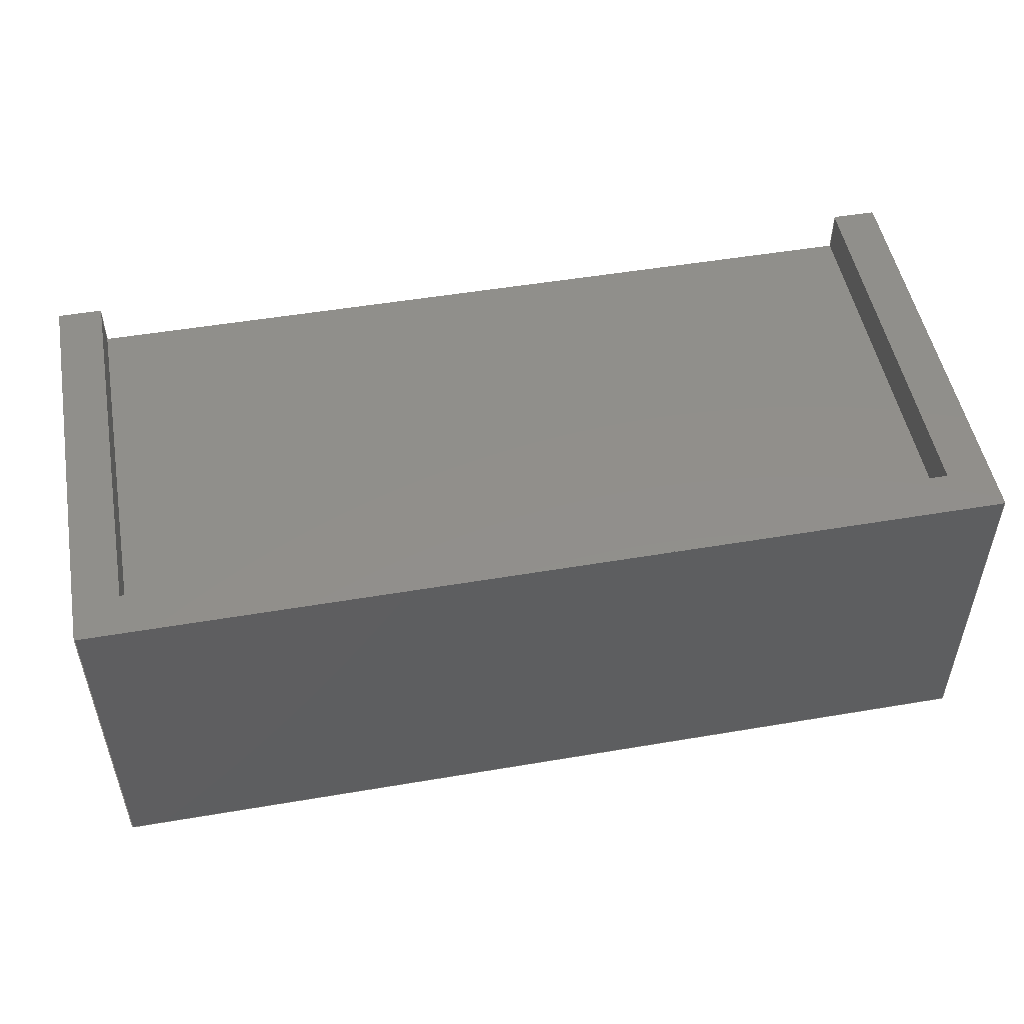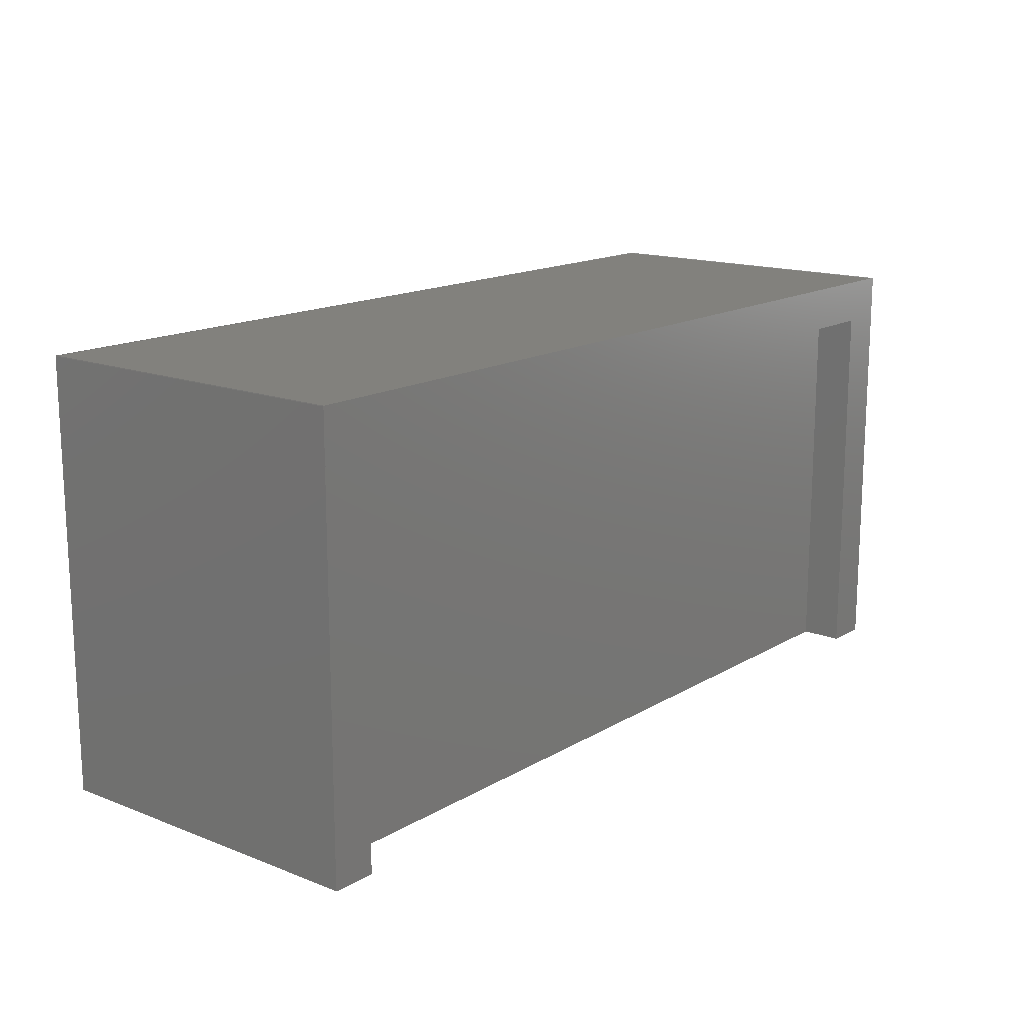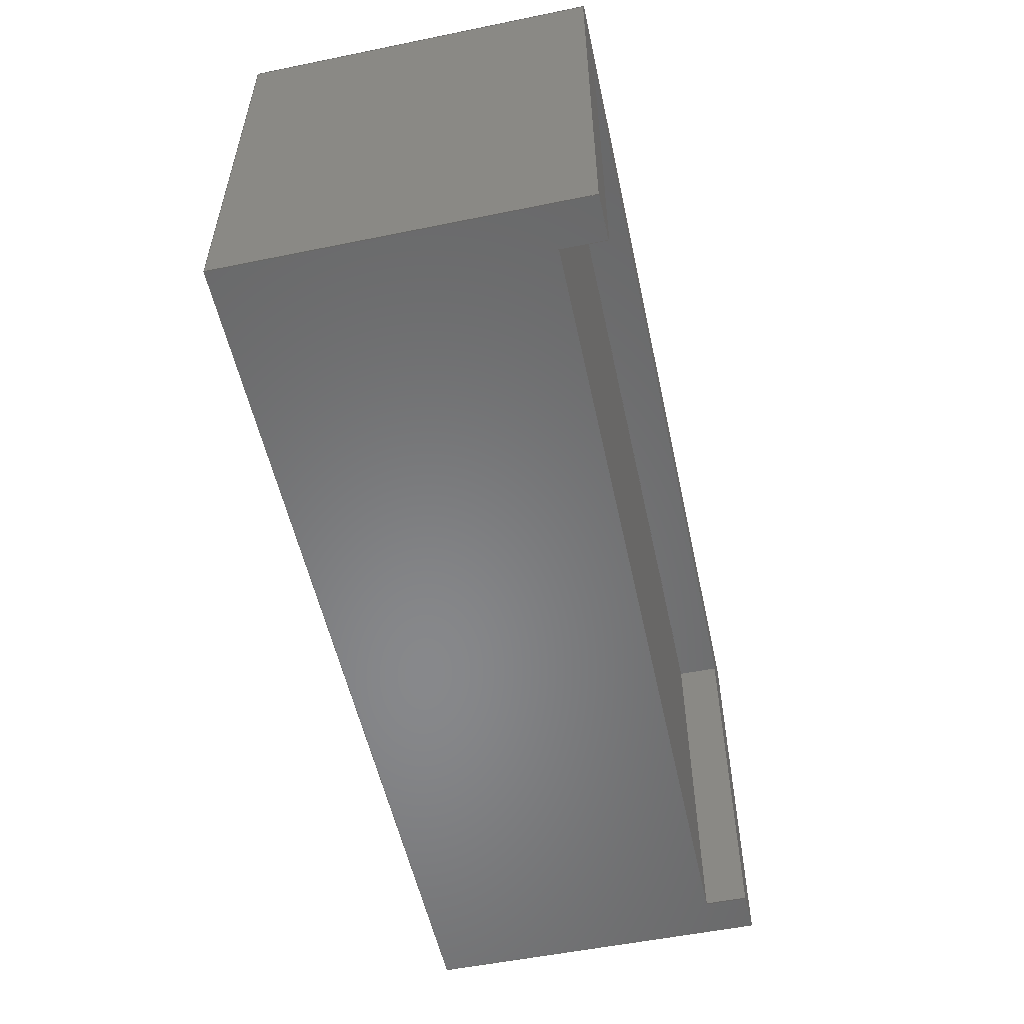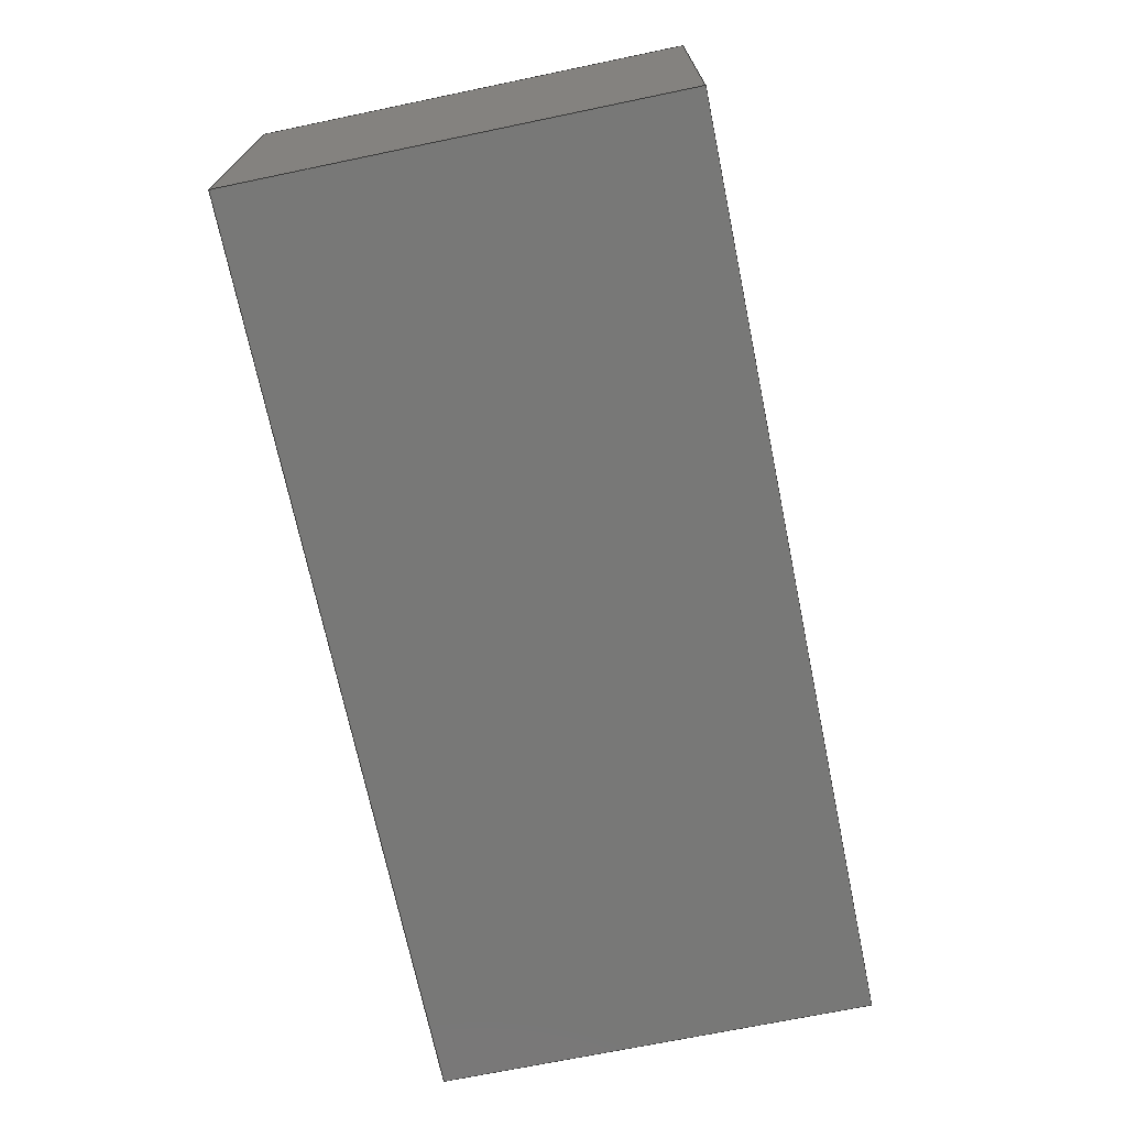
<metadata>
{"format":"step","ext":"step","renderer":"f3d","projection":"perspective","resolution":1024,"background":"white","views":[{"elev":50.7,"azim":169.5,"up":"+Z"},{"elev":15.4,"azim":-50.8,"up":"+Y"},{"elev":-54.6,"azim":-77.8,"up":"+Y"},{"elev":-70.5,"azim":101.7,"up":"+Z"}]}
</metadata>
<code>
ISO-10303-21;
DATA;
#1=MECHANICAL_DESIGN_GEOMETRIC_PRESENTATION_REPRESENTATION('',(#5,#6),
#307);
#2=SHAPE_REPRESENTATION_RELATIONSHIP('SRR','None',#314,#3);
#3=ADVANCED_BREP_SHAPE_REPRESENTATION('',(#4),#306);
#4=MANIFOLD_SOLID_BREP('Body1',#183);
#5=STYLED_ITEM('',(#324),#177);
#6=STYLED_ITEM('',(#323),#4);
#7=FACE_OUTER_BOUND('',#17,.T.);
#8=FACE_OUTER_BOUND('',#18,.T.);
#9=FACE_OUTER_BOUND('',#19,.T.);
#10=FACE_OUTER_BOUND('',#20,.T.);
#11=FACE_OUTER_BOUND('',#21,.T.);
#12=FACE_OUTER_BOUND('',#22,.T.);
#13=FACE_OUTER_BOUND('',#23,.T.);
#14=FACE_OUTER_BOUND('',#24,.T.);
#15=FACE_OUTER_BOUND('',#25,.T.);
#16=FACE_OUTER_BOUND('',#26,.T.);
#17=EDGE_LOOP('',(#115,#116,#117,#118));
#18=EDGE_LOOP('',(#119,#120,#121,#122));
#19=EDGE_LOOP('',(#123,#124,#125,#126));
#20=EDGE_LOOP('',(#127,#128,#129,#130));
#21=EDGE_LOOP('',(#131,#132,#133,#134,#135,#136,#137,#138));
#22=EDGE_LOOP('',(#139,#140,#141,#142,#143,#144,#145,#146));
#23=EDGE_LOOP('',(#147,#148,#149,#150));
#24=EDGE_LOOP('',(#151,#152,#153,#154));
#25=EDGE_LOOP('',(#155,#156,#157,#158));
#26=EDGE_LOOP('',(#159,#160,#161,#162));
#27=LINE('',#257,#51);
#28=LINE('',#259,#52);
#29=LINE('',#261,#53);
#30=LINE('',#262,#54);
#31=LINE('',#266,#55);
#32=LINE('',#268,#56);
#33=LINE('',#270,#57);
#34=LINE('',#271,#58);
#35=LINE('',#273,#59);
#36=LINE('',#274,#60);
#37=LINE('',#276,#61);
#38=LINE('',#279,#62);
#39=LINE('',#281,#63);
#40=LINE('',#283,#64);
#41=LINE('',#285,#65);
#42=LINE('',#286,#66);
#43=LINE('',#289,#67);
#44=LINE('',#291,#68);
#45=LINE('',#292,#69);
#46=LINE('',#295,#70);
#47=LINE('',#296,#71);
#48=LINE('',#299,#72);
#49=LINE('',#300,#73);
#50=LINE('',#302,#74);
#51=VECTOR('',#211,1);
#52=VECTOR('',#212,1);
#53=VECTOR('',#213,1);
#54=VECTOR('',#214,1);
#55=VECTOR('',#217,1);
#56=VECTOR('',#218,1);
#57=VECTOR('',#219,1);
#58=VECTOR('',#220,1);
#59=VECTOR('',#223,1);
#60=VECTOR('',#224,1);
#61=VECTOR('',#227,1);
#62=VECTOR('',#230,1);
#63=VECTOR('',#231,1);
#64=VECTOR('',#232,1);
#65=VECTOR('',#233,1);
#66=VECTOR('',#234,1);
#67=VECTOR('',#237,1);
#68=VECTOR('',#238,1);
#69=VECTOR('',#239,1);
#70=VECTOR('',#242,1);
#71=VECTOR('',#243,1);
#72=VECTOR('',#246,1);
#73=VECTOR('',#247,1);
#74=VECTOR('',#250,1);
#75=VERTEX_POINT('',#255);
#76=VERTEX_POINT('',#256);
#77=VERTEX_POINT('',#258);
#78=VERTEX_POINT('',#260);
#79=VERTEX_POINT('',#264);
#80=VERTEX_POINT('',#265);
#81=VERTEX_POINT('',#267);
#82=VERTEX_POINT('',#269);
#83=VERTEX_POINT('',#278);
#84=VERTEX_POINT('',#280);
#85=VERTEX_POINT('',#282);
#86=VERTEX_POINT('',#284);
#87=VERTEX_POINT('',#288);
#88=VERTEX_POINT('',#290);
#89=VERTEX_POINT('',#294);
#90=VERTEX_POINT('',#298);
#91=EDGE_CURVE('',#75,#76,#27,.T.);
#92=EDGE_CURVE('',#77,#75,#28,.T.);
#93=EDGE_CURVE('',#77,#78,#29,.T.);
#94=EDGE_CURVE('',#76,#78,#30,.T.);
#95=EDGE_CURVE('',#79,#80,#31,.T.);
#96=EDGE_CURVE('',#79,#81,#32,.T.);
#97=EDGE_CURVE('',#81,#82,#33,.T.);
#98=EDGE_CURVE('',#80,#82,#34,.T.);
#99=EDGE_CURVE('',#76,#79,#35,.T.);
#100=EDGE_CURVE('',#78,#81,#36,.T.);
#101=EDGE_CURVE('',#82,#77,#37,.T.);
#102=EDGE_CURVE('',#83,#75,#38,.T.);
#103=EDGE_CURVE('',#84,#83,#39,.T.);
#104=EDGE_CURVE('',#85,#84,#40,.T.);
#105=EDGE_CURVE('',#86,#85,#41,.T.);
#106=EDGE_CURVE('',#80,#86,#42,.T.);
#107=EDGE_CURVE('',#86,#87,#43,.T.);
#108=EDGE_CURVE('',#88,#87,#44,.T.);
#109=EDGE_CURVE('',#83,#88,#45,.T.);
#110=EDGE_CURVE('',#89,#88,#46,.T.);
#111=EDGE_CURVE('',#84,#89,#47,.T.);
#112=EDGE_CURVE('',#90,#89,#48,.T.);
#113=EDGE_CURVE('',#85,#90,#49,.T.);
#114=EDGE_CURVE('',#87,#90,#50,.T.);
#115=ORIENTED_EDGE('',*,*,#91,.F.);
#116=ORIENTED_EDGE('',*,*,#92,.F.);
#117=ORIENTED_EDGE('',*,*,#93,.T.);
#118=ORIENTED_EDGE('',*,*,#94,.F.);
#119=ORIENTED_EDGE('',*,*,#95,.F.);
#120=ORIENTED_EDGE('',*,*,#96,.T.);
#121=ORIENTED_EDGE('',*,*,#97,.T.);
#122=ORIENTED_EDGE('',*,*,#98,.F.);
#123=ORIENTED_EDGE('',*,*,#99,.F.);
#124=ORIENTED_EDGE('',*,*,#94,.T.);
#125=ORIENTED_EDGE('',*,*,#100,.T.);
#126=ORIENTED_EDGE('',*,*,#96,.F.);
#127=ORIENTED_EDGE('',*,*,#100,.F.);
#128=ORIENTED_EDGE('',*,*,#93,.F.);
#129=ORIENTED_EDGE('',*,*,#101,.F.);
#130=ORIENTED_EDGE('',*,*,#97,.F.);
#131=ORIENTED_EDGE('',*,*,#98,.T.);
#132=ORIENTED_EDGE('',*,*,#101,.T.);
#133=ORIENTED_EDGE('',*,*,#92,.T.);
#134=ORIENTED_EDGE('',*,*,#102,.F.);
#135=ORIENTED_EDGE('',*,*,#103,.F.);
#136=ORIENTED_EDGE('',*,*,#104,.F.);
#137=ORIENTED_EDGE('',*,*,#105,.F.);
#138=ORIENTED_EDGE('',*,*,#106,.F.);
#139=ORIENTED_EDGE('',*,*,#95,.T.);
#140=ORIENTED_EDGE('',*,*,#106,.T.);
#141=ORIENTED_EDGE('',*,*,#107,.T.);
#142=ORIENTED_EDGE('',*,*,#108,.F.);
#143=ORIENTED_EDGE('',*,*,#109,.F.);
#144=ORIENTED_EDGE('',*,*,#102,.T.);
#145=ORIENTED_EDGE('',*,*,#91,.T.);
#146=ORIENTED_EDGE('',*,*,#99,.T.);
#147=ORIENTED_EDGE('',*,*,#103,.T.);
#148=ORIENTED_EDGE('',*,*,#109,.T.);
#149=ORIENTED_EDGE('',*,*,#110,.F.);
#150=ORIENTED_EDGE('',*,*,#111,.F.);
#151=ORIENTED_EDGE('',*,*,#104,.T.);
#152=ORIENTED_EDGE('',*,*,#111,.T.);
#153=ORIENTED_EDGE('',*,*,#112,.F.);
#154=ORIENTED_EDGE('',*,*,#113,.F.);
#155=ORIENTED_EDGE('',*,*,#105,.T.);
#156=ORIENTED_EDGE('',*,*,#113,.T.);
#157=ORIENTED_EDGE('',*,*,#114,.F.);
#158=ORIENTED_EDGE('',*,*,#107,.F.);
#159=ORIENTED_EDGE('',*,*,#114,.T.);
#160=ORIENTED_EDGE('',*,*,#112,.T.);
#161=ORIENTED_EDGE('',*,*,#110,.T.);
#162=ORIENTED_EDGE('',*,*,#108,.T.);
#163=PLANE('',#197);
#164=PLANE('',#198);
#165=PLANE('',#199);
#166=PLANE('',#200);
#167=PLANE('',#201);
#168=PLANE('',#202);
#169=PLANE('',#203);
#170=PLANE('',#204);
#171=PLANE('',#205);
#172=PLANE('',#206);
#173=ADVANCED_FACE('',(#7),#163,.F.);
#174=ADVANCED_FACE('',(#8),#164,.F.);
#175=ADVANCED_FACE('',(#9),#165,.F.);
#176=ADVANCED_FACE('',(#10),#166,.F.);
#177=ADVANCED_FACE('',(#11),#167,.F.);
#178=ADVANCED_FACE('',(#12),#168,.T.);
#179=ADVANCED_FACE('',(#13),#169,.T.);
#180=ADVANCED_FACE('',(#14),#170,.T.);
#181=ADVANCED_FACE('',(#15),#171,.T.);
#182=ADVANCED_FACE('',(#16),#172,.T.);
#183=CLOSED_SHELL('',(#173,#174,#175,#176,#177,#178,#179,#180,#181,#182));
#184=DERIVED_UNIT_ELEMENT(#186,1);
#185=DERIVED_UNIT_ELEMENT(#309,3);
#186=(
MASS_UNIT()
NAMED_UNIT(*)
SI_UNIT(.KILO.,.GRAM.)
);
#187=DERIVED_UNIT((#184,#185));
#188=MEASURE_REPRESENTATION_ITEM('density measure',
POSITIVE_RATIO_MEASURE(7850),#187);
#189=PROPERTY_DEFINITION_REPRESENTATION(#194,#191);
#190=PROPERTY_DEFINITION_REPRESENTATION(#195,#192);
#191=REPRESENTATION('material name',(#193),#306);
#192=REPRESENTATION('density',(#188),#306);
#193=DESCRIPTIVE_REPRESENTATION_ITEM('Steel','Steel');
#194=PROPERTY_DEFINITION('material property','material name',#316);
#195=PROPERTY_DEFINITION('material property','density of part',#316);
#196=AXIS2_PLACEMENT_3D('placement',#253,#207,#208);
#197=AXIS2_PLACEMENT_3D('',#254,#209,#210);
#198=AXIS2_PLACEMENT_3D('',#263,#215,#216);
#199=AXIS2_PLACEMENT_3D('',#272,#221,#222);
#200=AXIS2_PLACEMENT_3D('',#275,#225,#226);
#201=AXIS2_PLACEMENT_3D('',#277,#228,#229);
#202=AXIS2_PLACEMENT_3D('',#287,#235,#236);
#203=AXIS2_PLACEMENT_3D('',#293,#240,#241);
#204=AXIS2_PLACEMENT_3D('',#297,#244,#245);
#205=AXIS2_PLACEMENT_3D('',#301,#248,#249);
#206=AXIS2_PLACEMENT_3D('',#303,#251,#252);
#207=DIRECTION('axis',(0,0,1));
#208=DIRECTION('refdir',(1,0,0));
#209=DIRECTION('center_axis',(-1,0,0));
#210=DIRECTION('ref_axis',(0,1,0));
#211=DIRECTION('',(0,1,0));
#212=DIRECTION('',(0,0,1));
#213=DIRECTION('',(0,1,0));
#214=DIRECTION('',(0,0,-1));
#215=DIRECTION('center_axis',(1,0,0));
#216=DIRECTION('ref_axis',(0,-1,0));
#217=DIRECTION('',(0,-1,0));
#218=DIRECTION('',(0,0,-1));
#219=DIRECTION('',(0,-1,0));
#220=DIRECTION('',(0,0,-1));
#221=DIRECTION('center_axis',(0,1,0));
#222=DIRECTION('ref_axis',(1,0,0));
#223=DIRECTION('',(1,0,0));
#224=DIRECTION('',(1,0,0));
#225=DIRECTION('center_axis',(0,0,-1));
#226=DIRECTION('ref_axis',(-1,0,0));
#227=DIRECTION('',(-1,0,0));
#228=DIRECTION('center_axis',(0,1,0));
#229=DIRECTION('ref_axis',(1,0,0));
#230=DIRECTION('',(1,0,0));
#231=DIRECTION('',(0,0,1));
#232=DIRECTION('',(-1,0,0));
#233=DIRECTION('',(0,0,-1));
#234=DIRECTION('',(1,0,0));
#235=DIRECTION('center_axis',(0,0,1));
#236=DIRECTION('ref_axis',(1,0,0));
#237=DIRECTION('',(0,1,0));
#238=DIRECTION('',(1,0,0));
#239=DIRECTION('',(0,1,0));
#240=DIRECTION('center_axis',(-1,0,0));
#241=DIRECTION('ref_axis',(0,0,1));
#242=DIRECTION('',(0,0,1));
#243=DIRECTION('',(0,1,0));
#244=DIRECTION('center_axis',(0,0,-1));
#245=DIRECTION('ref_axis',(-1,0,0));
#246=DIRECTION('',(-1,0,0));
#247=DIRECTION('',(0,1,0));
#248=DIRECTION('center_axis',(1,0,0));
#249=DIRECTION('ref_axis',(0,0,-1));
#250=DIRECTION('',(0,0,-1));
#251=DIRECTION('center_axis',(0,1,0));
#252=DIRECTION('ref_axis',(0,0,1));
#253=CARTESIAN_POINT('',(0,0,0));
#254=CARTESIAN_POINT('Origin',(-0.1898,0,0.08));
#255=CARTESIAN_POINT('',(-0.1898,0,0.08));
#256=CARTESIAN_POINT('',(-0.1898,0.18,0.08));
#257=CARTESIAN_POINT('',(-0.1898,0,0.08));
#258=CARTESIAN_POINT('',(-0.1898,0,0.06));
#259=CARTESIAN_POINT('',(-0.1898,0,0.04));
#260=CARTESIAN_POINT('',(-0.1898,0.18,0.06));
#261=CARTESIAN_POINT('',(-0.1898,0,0.06));
#262=CARTESIAN_POINT('',(-0.1898,0.18,0.08));
#263=CARTESIAN_POINT('Origin',(0.1898,0.18,0.08));
#264=CARTESIAN_POINT('',(0.1898,0.18,0.08));
#265=CARTESIAN_POINT('',(0.1898,0,0.08));
#266=CARTESIAN_POINT('',(0.1898,0.09,0.08));
#267=CARTESIAN_POINT('',(0.1898,0.18,0.06));
#268=CARTESIAN_POINT('',(0.1898,0.18,0.08));
#269=CARTESIAN_POINT('',(0.1898,0,0.06));
#270=CARTESIAN_POINT('',(0.1898,0.18,0.06));
#271=CARTESIAN_POINT('',(0.1898,0,0.04));
#272=CARTESIAN_POINT('Origin',(-0.1898,0.18,0.08));
#273=CARTESIAN_POINT('',(-0.1999,0.18,0.08));
#274=CARTESIAN_POINT('',(-0.1898,0.18,0.06));
#275=CARTESIAN_POINT('Origin',(0,0.09,0.06));
#276=CARTESIAN_POINT('',(0,0,0.06));
#277=CARTESIAN_POINT('Origin',(0,0,0));
#278=CARTESIAN_POINT('',(-0.21,0,0.08));
#279=CARTESIAN_POINT('',(-0.21,0,0.08));
#280=CARTESIAN_POINT('',(-0.21,0,-0.08));
#281=CARTESIAN_POINT('',(-0.21,0,-0.08));
#282=CARTESIAN_POINT('',(0.21,0,-0.08));
#283=CARTESIAN_POINT('',(0.21,0,-0.08));
#284=CARTESIAN_POINT('',(0.21,0,0.08));
#285=CARTESIAN_POINT('',(0.21,0,0.08));
#286=CARTESIAN_POINT('',(-0.21,0,0.08));
#287=CARTESIAN_POINT('Origin',(-0.21,0,0.08));
#288=CARTESIAN_POINT('',(0.21,0.2,0.08));
#289=CARTESIAN_POINT('',(0.21,0,0.08));
#290=CARTESIAN_POINT('',(-0.21,0.2,0.08));
#291=CARTESIAN_POINT('',(-0.21,0.2,0.08));
#292=CARTESIAN_POINT('',(-0.21,0,0.08));
#293=CARTESIAN_POINT('Origin',(-0.21,0,-0.08));
#294=CARTESIAN_POINT('',(-0.21,0.2,-0.08));
#295=CARTESIAN_POINT('',(-0.21,0.2,-0.08));
#296=CARTESIAN_POINT('',(-0.21,0,-0.08));
#297=CARTESIAN_POINT('Origin',(0.21,0,-0.08));
#298=CARTESIAN_POINT('',(0.21,0.2,-0.08));
#299=CARTESIAN_POINT('',(0.21,0.2,-0.08));
#300=CARTESIAN_POINT('',(0.21,0,-0.08));
#301=CARTESIAN_POINT('Origin',(0.21,0,0.08));
#302=CARTESIAN_POINT('',(0.21,0.2,0.08));
#303=CARTESIAN_POINT('Origin',(0,0.2,0));
#304=UNCERTAINTY_MEASURE_WITH_UNIT(LENGTH_MEASURE(0.001),#308,
'DISTANCE_ACCURACY_VALUE',
'Maximum model space distance between geometric entities at asserted c
onnectivities');
#305=UNCERTAINTY_MEASURE_WITH_UNIT(LENGTH_MEASURE(0.001),#308,
'DISTANCE_ACCURACY_VALUE',
'Maximum model space distance between geometric entities at asserted c
onnectivities');
#306=(
GEOMETRIC_REPRESENTATION_CONTEXT(3)
GLOBAL_UNCERTAINTY_ASSIGNED_CONTEXT((#304))
GLOBAL_UNIT_ASSIGNED_CONTEXT((#308,#310,#311))
REPRESENTATION_CONTEXT('','3D')
);
#307=(
GEOMETRIC_REPRESENTATION_CONTEXT(3)
GLOBAL_UNCERTAINTY_ASSIGNED_CONTEXT((#305))
GLOBAL_UNIT_ASSIGNED_CONTEXT((#308,#310,#311))
REPRESENTATION_CONTEXT('','3D')
);
#308=(
LENGTH_UNIT()
NAMED_UNIT(*)
SI_UNIT(.CENTI.,.METRE.)
);
#309=(
LENGTH_UNIT()
NAMED_UNIT(*)
SI_UNIT($,.METRE.)
);
#310=(
NAMED_UNIT(*)
PLANE_ANGLE_UNIT()
SI_UNIT($,.RADIAN.)
);
#311=(
NAMED_UNIT(*)
SI_UNIT($,.STERADIAN.)
SOLID_ANGLE_UNIT()
);
#312=SHAPE_DEFINITION_REPRESENTATION(#313,#314);
#313=PRODUCT_DEFINITION_SHAPE('',$,#316);
#314=SHAPE_REPRESENTATION('',(#196),#306);
#315=PRODUCT_DEFINITION_CONTEXT('part definition',#320,'design');
#316=PRODUCT_DEFINITION('Untitled','Untitled',#317,#315);
#317=PRODUCT_DEFINITION_FORMATION('',$,#322);
#318=PRODUCT_RELATED_PRODUCT_CATEGORY('Untitled','Untitled',(#322));
#319=APPLICATION_PROTOCOL_DEFINITION('international standard',
'automotive_design',2009,#320);
#320=APPLICATION_CONTEXT(
'Core Data for Automotive Mechanical Design Process');
#321=PRODUCT_CONTEXT('part definition',#320,'mechanical');
#322=PRODUCT('Untitled','Untitled',$,(#321));
#323=PRESENTATION_STYLE_ASSIGNMENT((#325));
#324=PRESENTATION_STYLE_ASSIGNMENT((#326));
#325=SURFACE_STYLE_USAGE(.BOTH.,#327);
#326=SURFACE_STYLE_USAGE(.BOTH.,#328);
#327=SURFACE_SIDE_STYLE('',(#329));
#328=SURFACE_SIDE_STYLE('',(#330));
#329=SURFACE_STYLE_FILL_AREA(#331);
#330=SURFACE_STYLE_FILL_AREA(#332);
#331=FILL_AREA_STYLE('Steel - Satin',(#333));
#332=FILL_AREA_STYLE('Glass - Heavy Color',(#334));
#333=FILL_AREA_STYLE_COLOUR('Steel - Satin',#335);
#334=FILL_AREA_STYLE_COLOUR('Glass - Heavy Color',#336);
#335=COLOUR_RGB('Steel - Satin',0.6275,0.6275,0.6275);
#336=COLOUR_RGB('Glass - Heavy Color',0.09804,0.09804,
0.09804);
ENDSEC;
END-ISO-10303-21;

</code>
